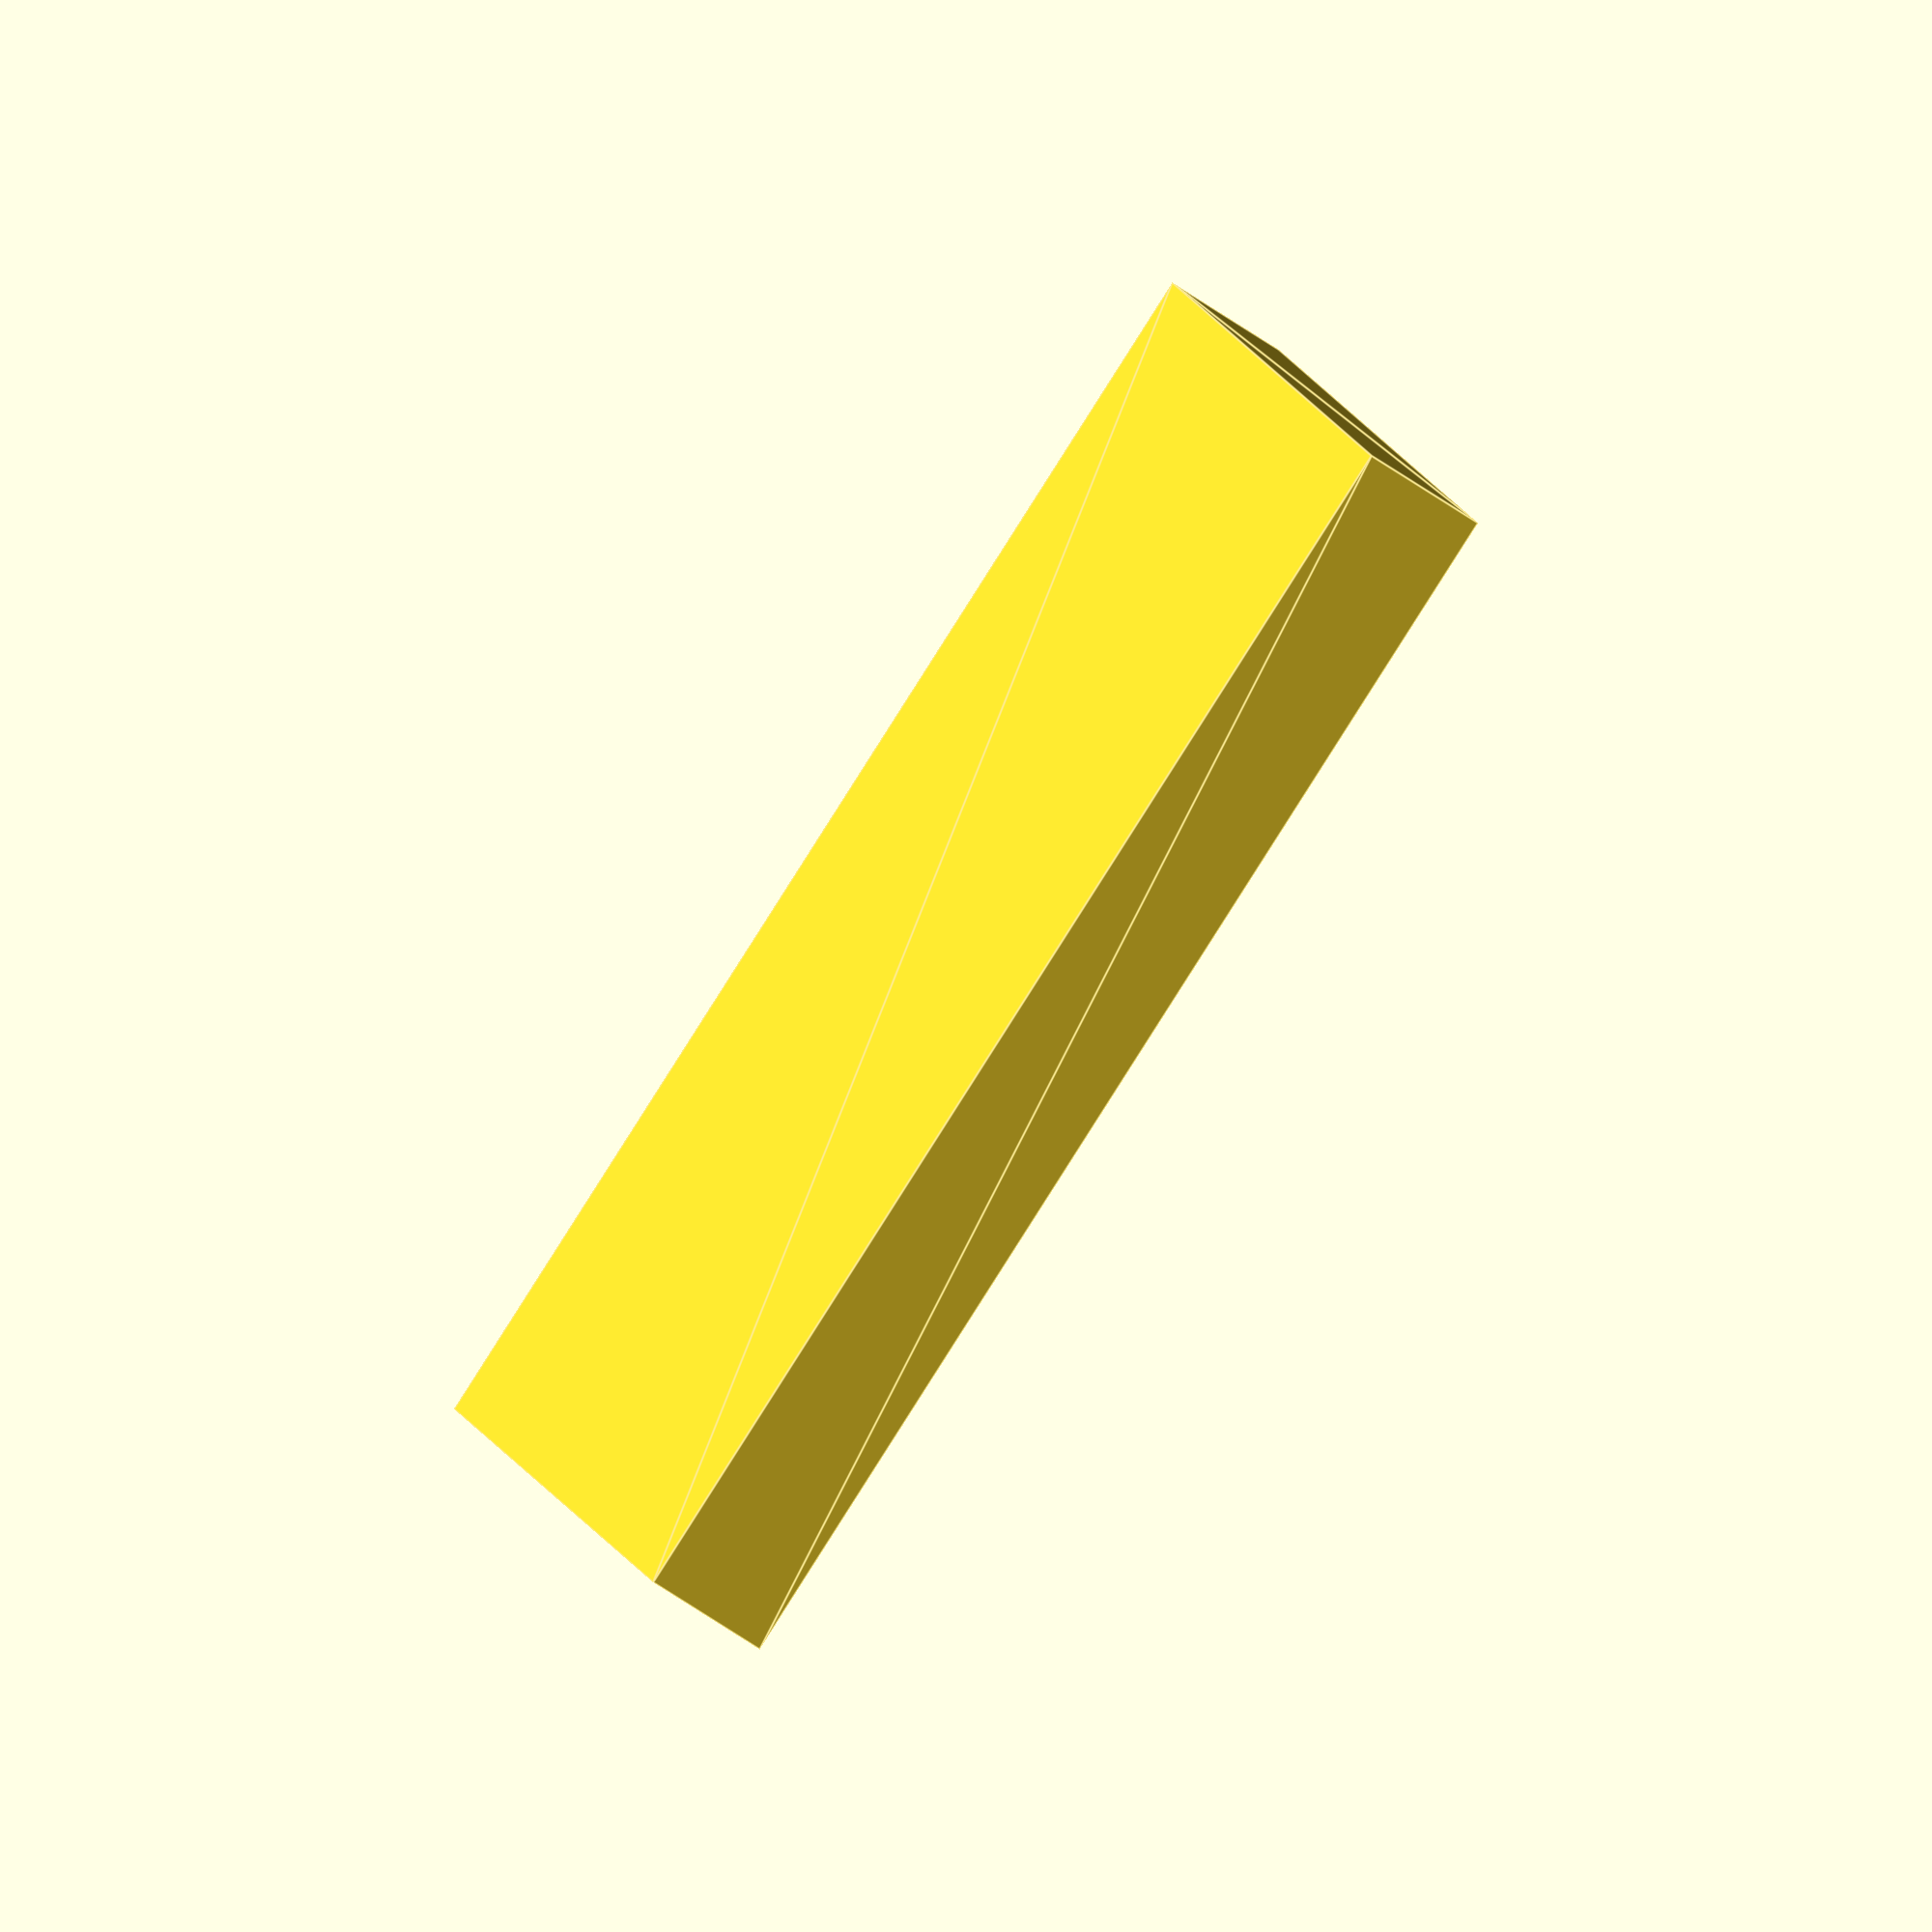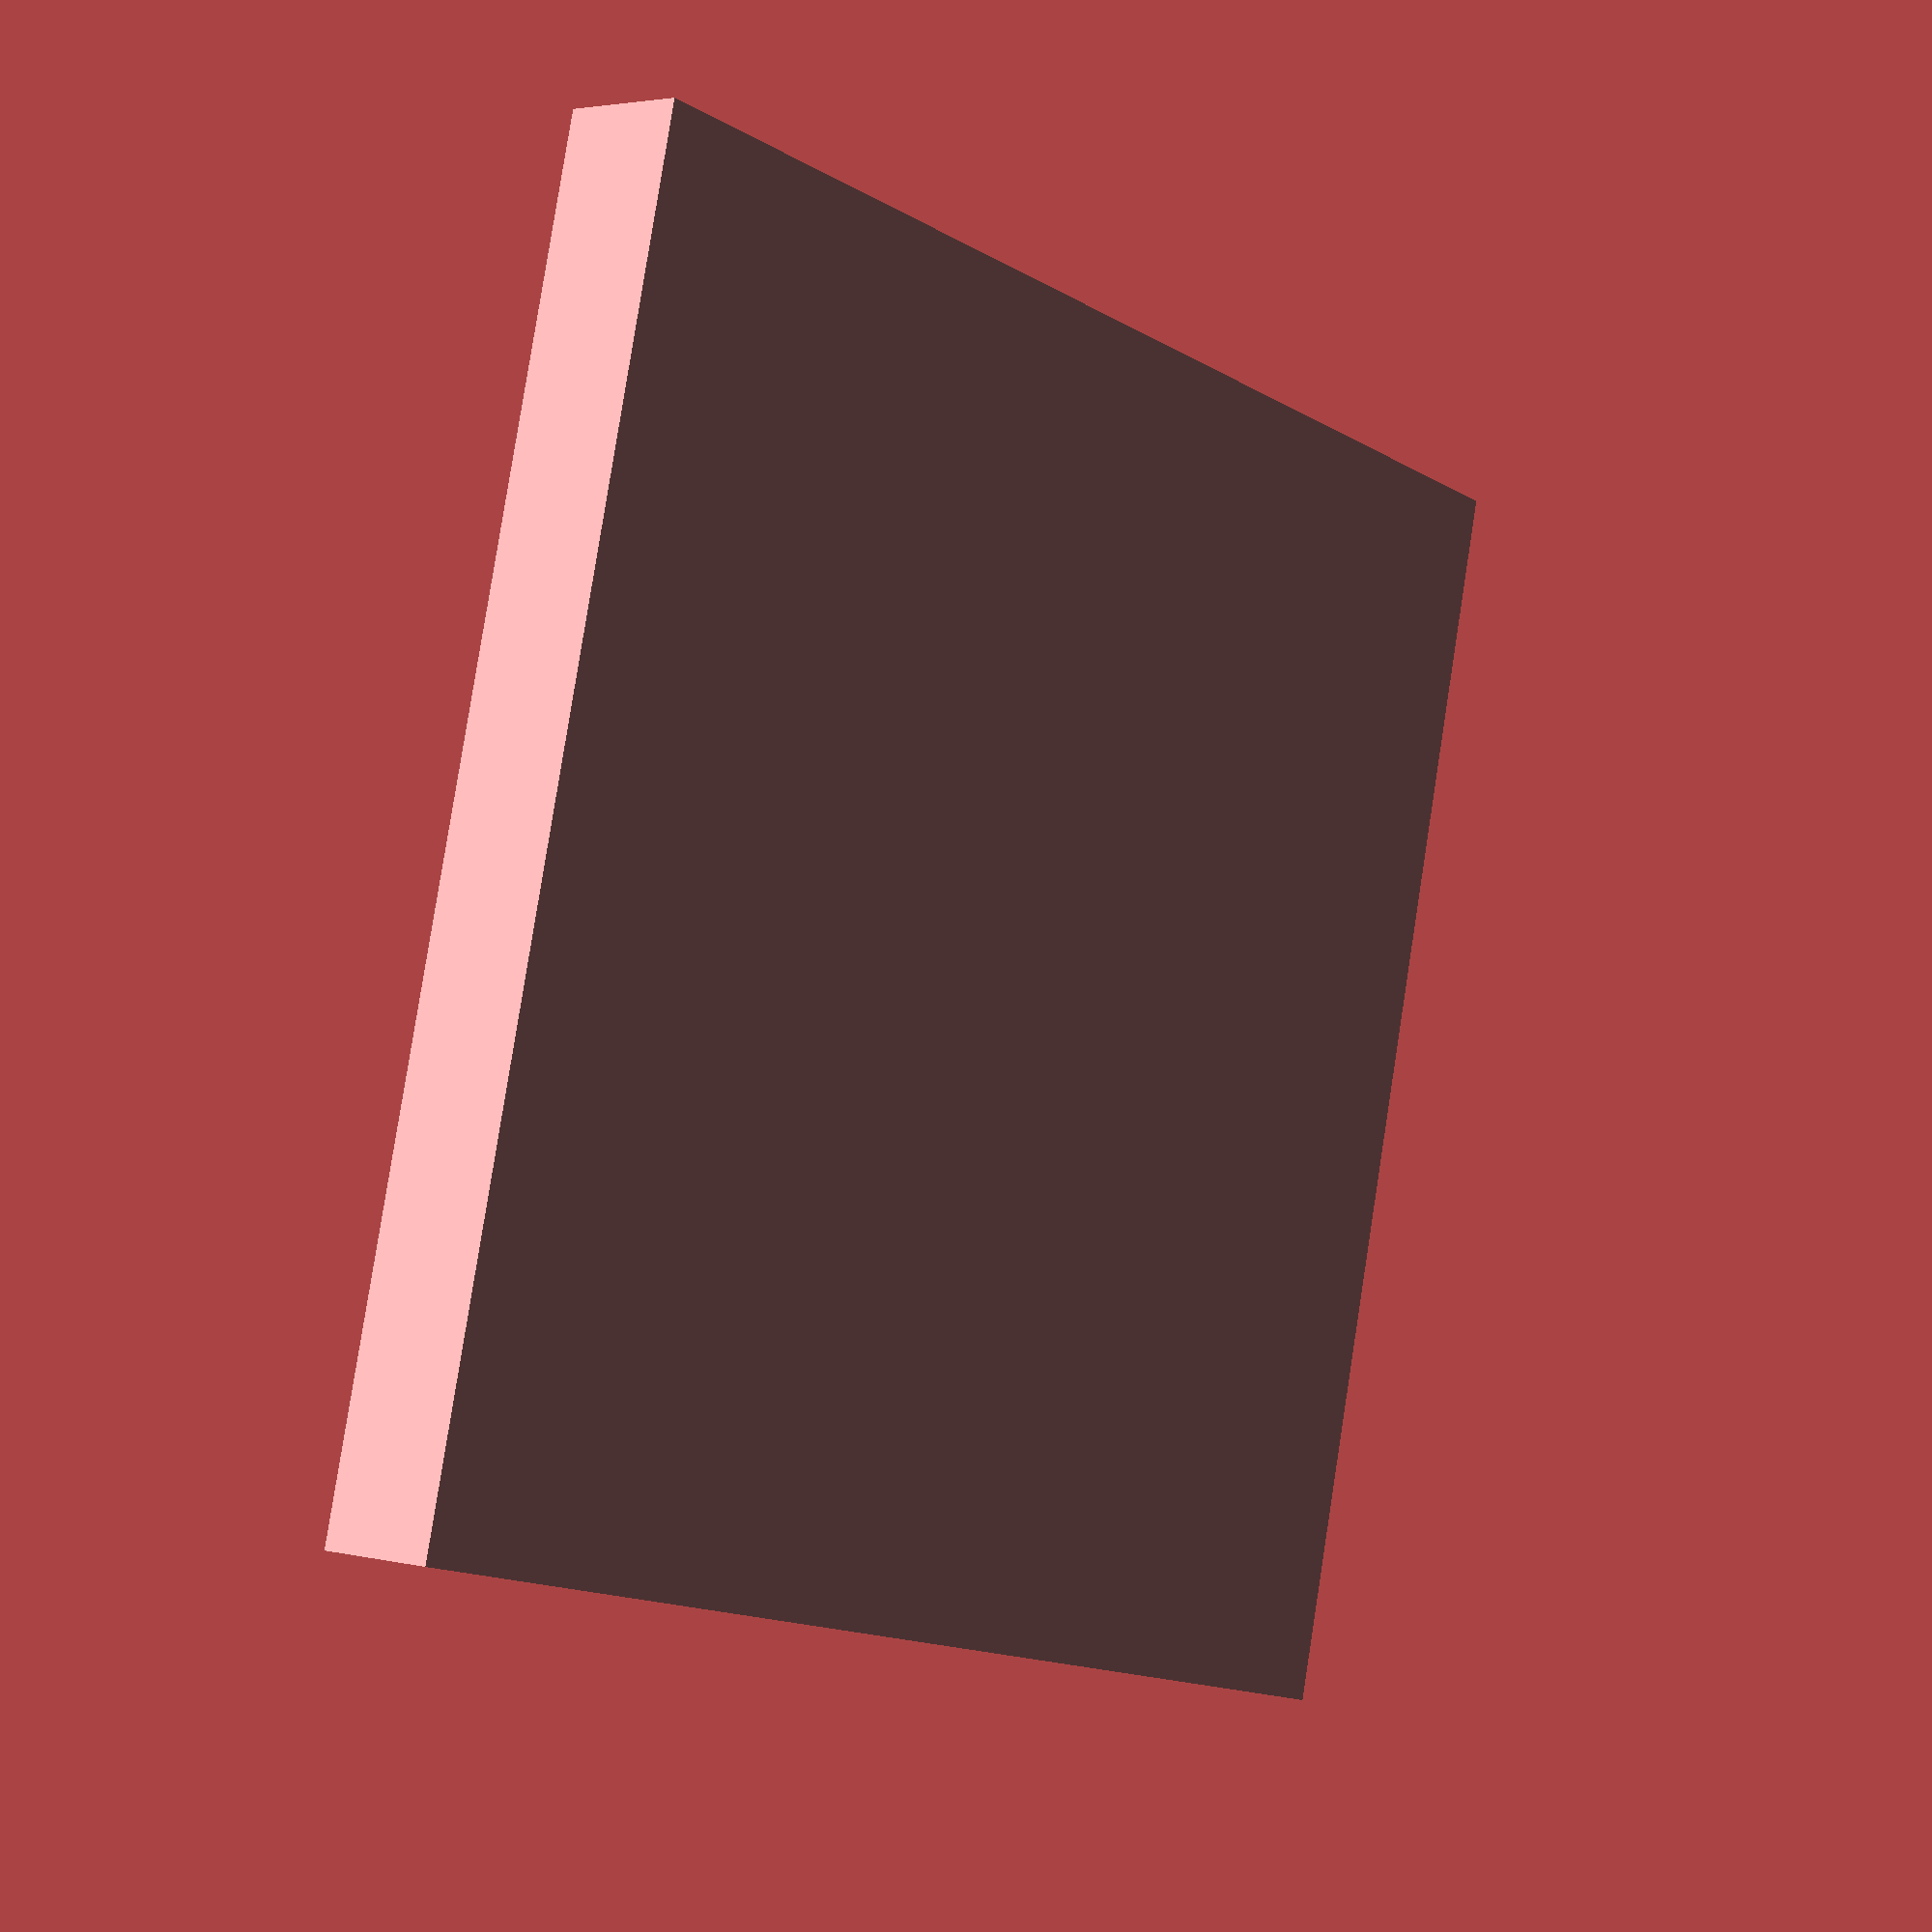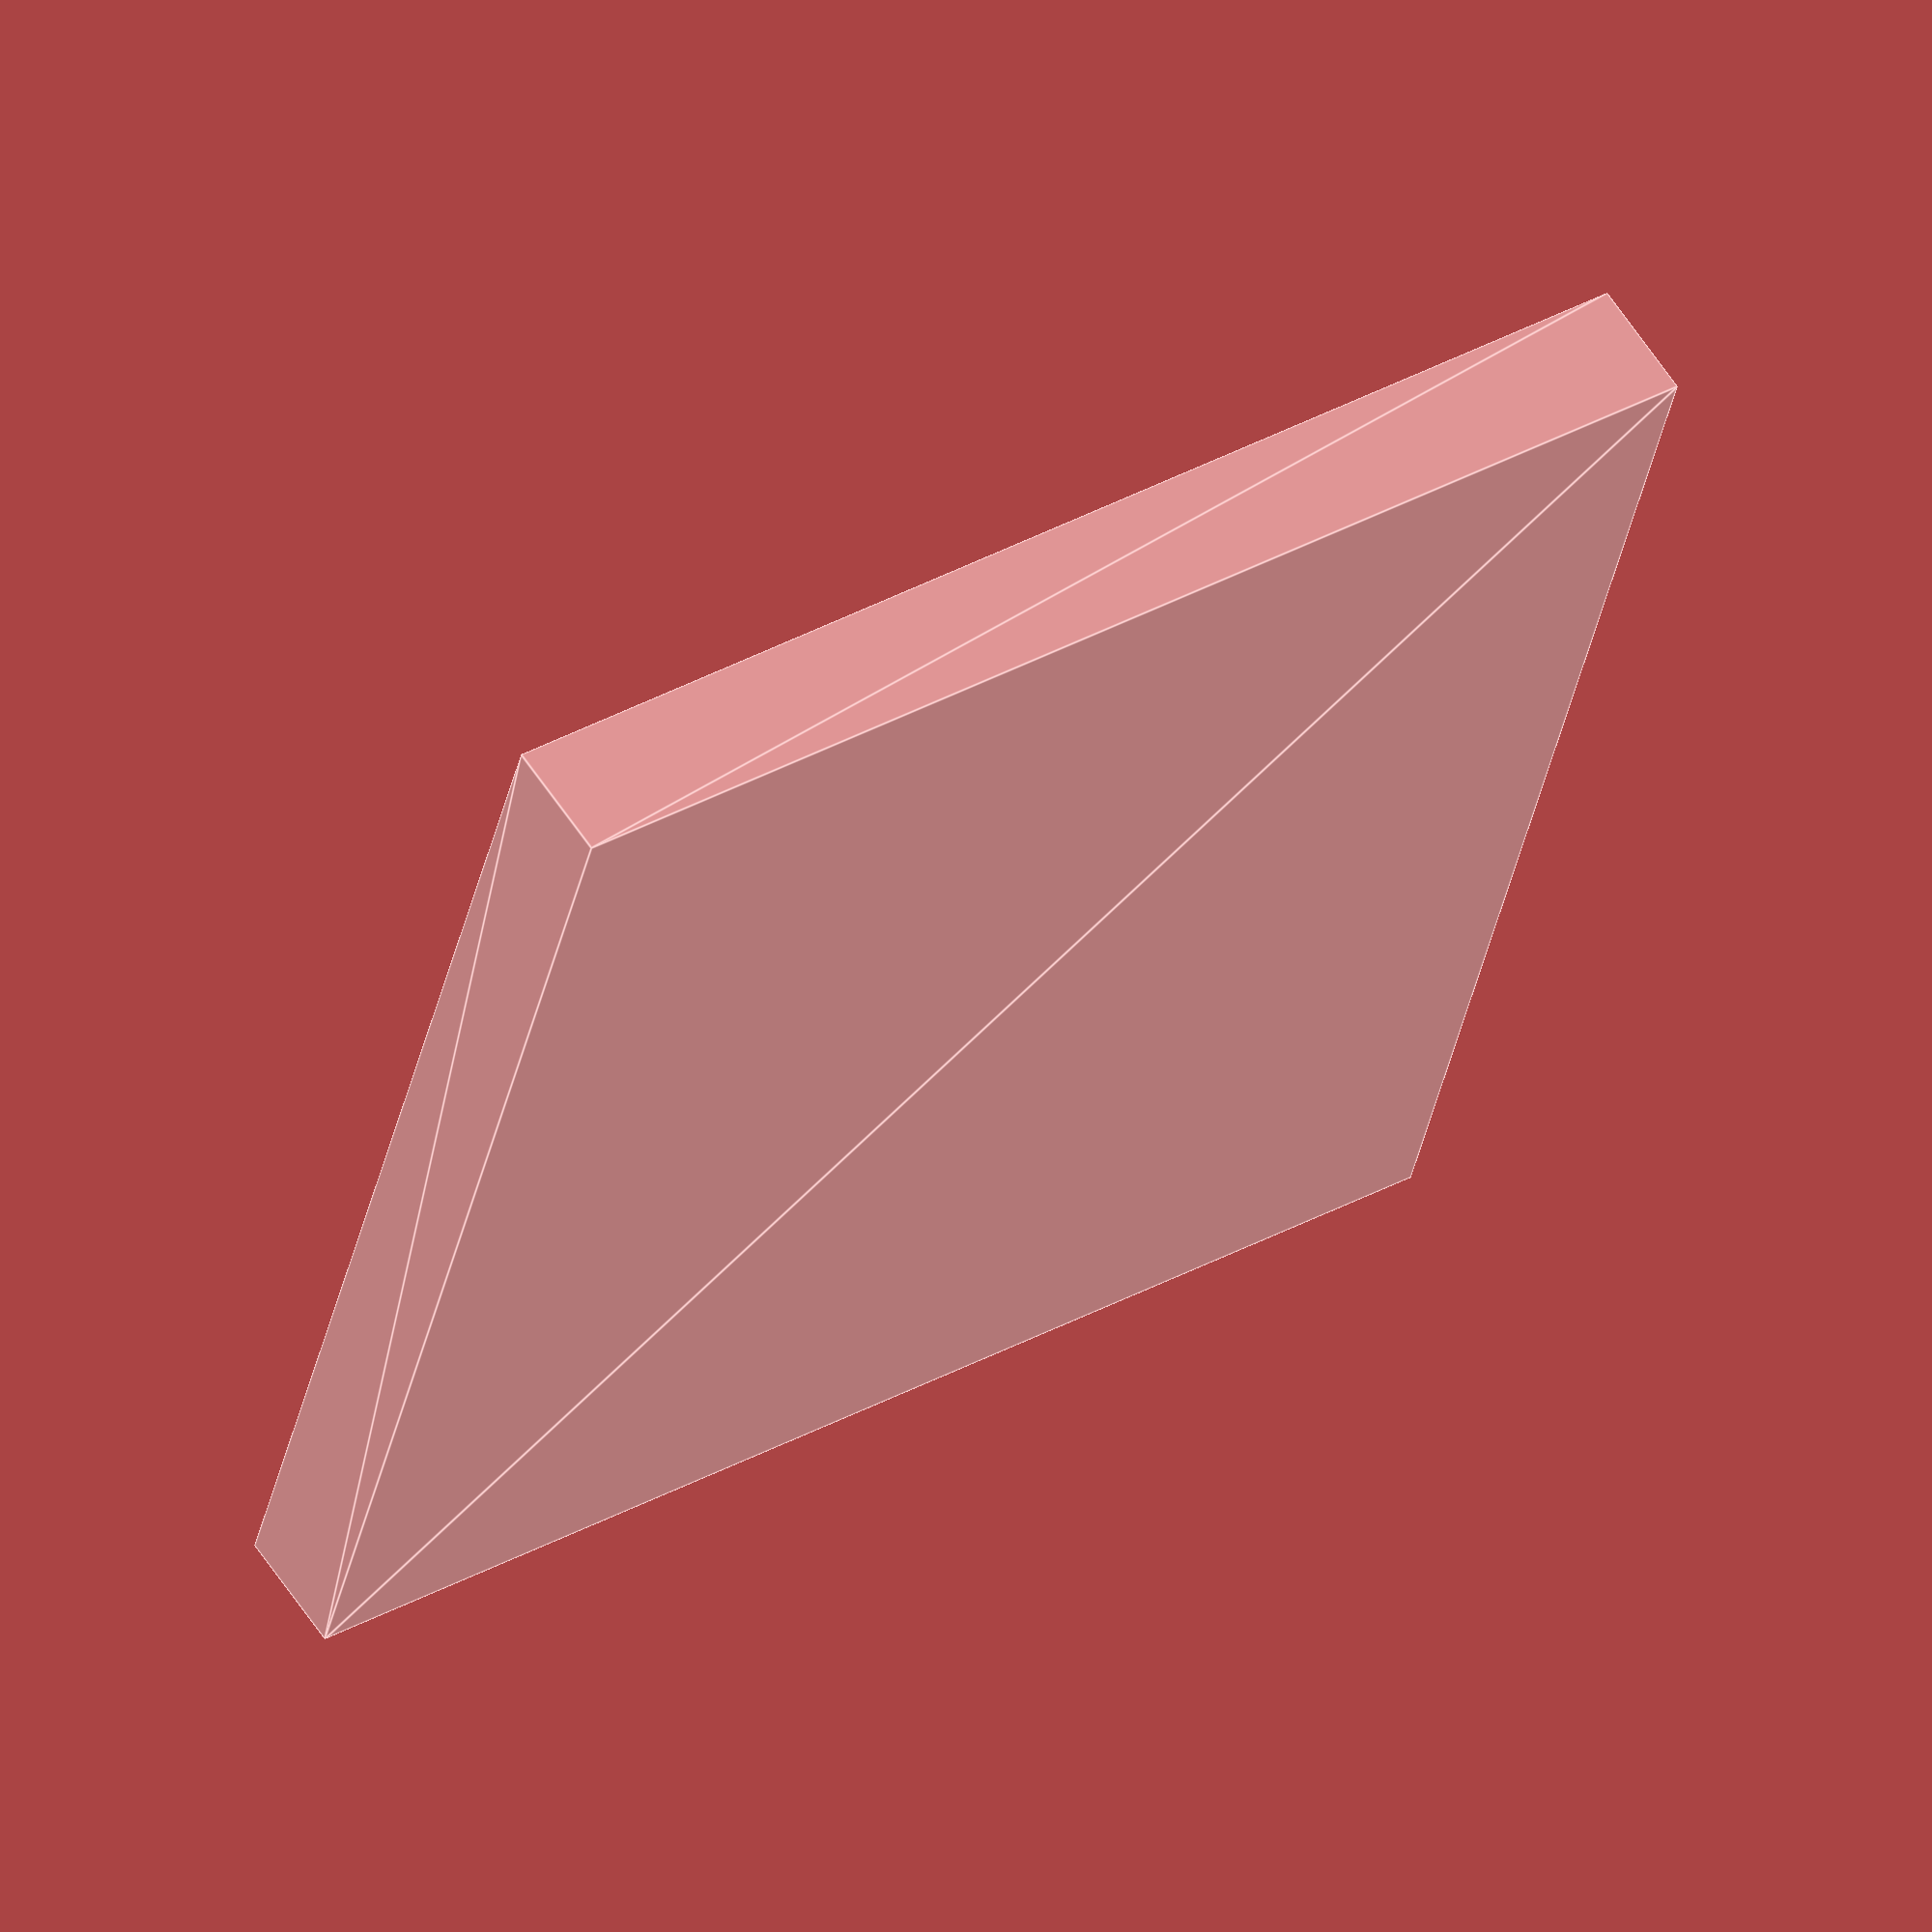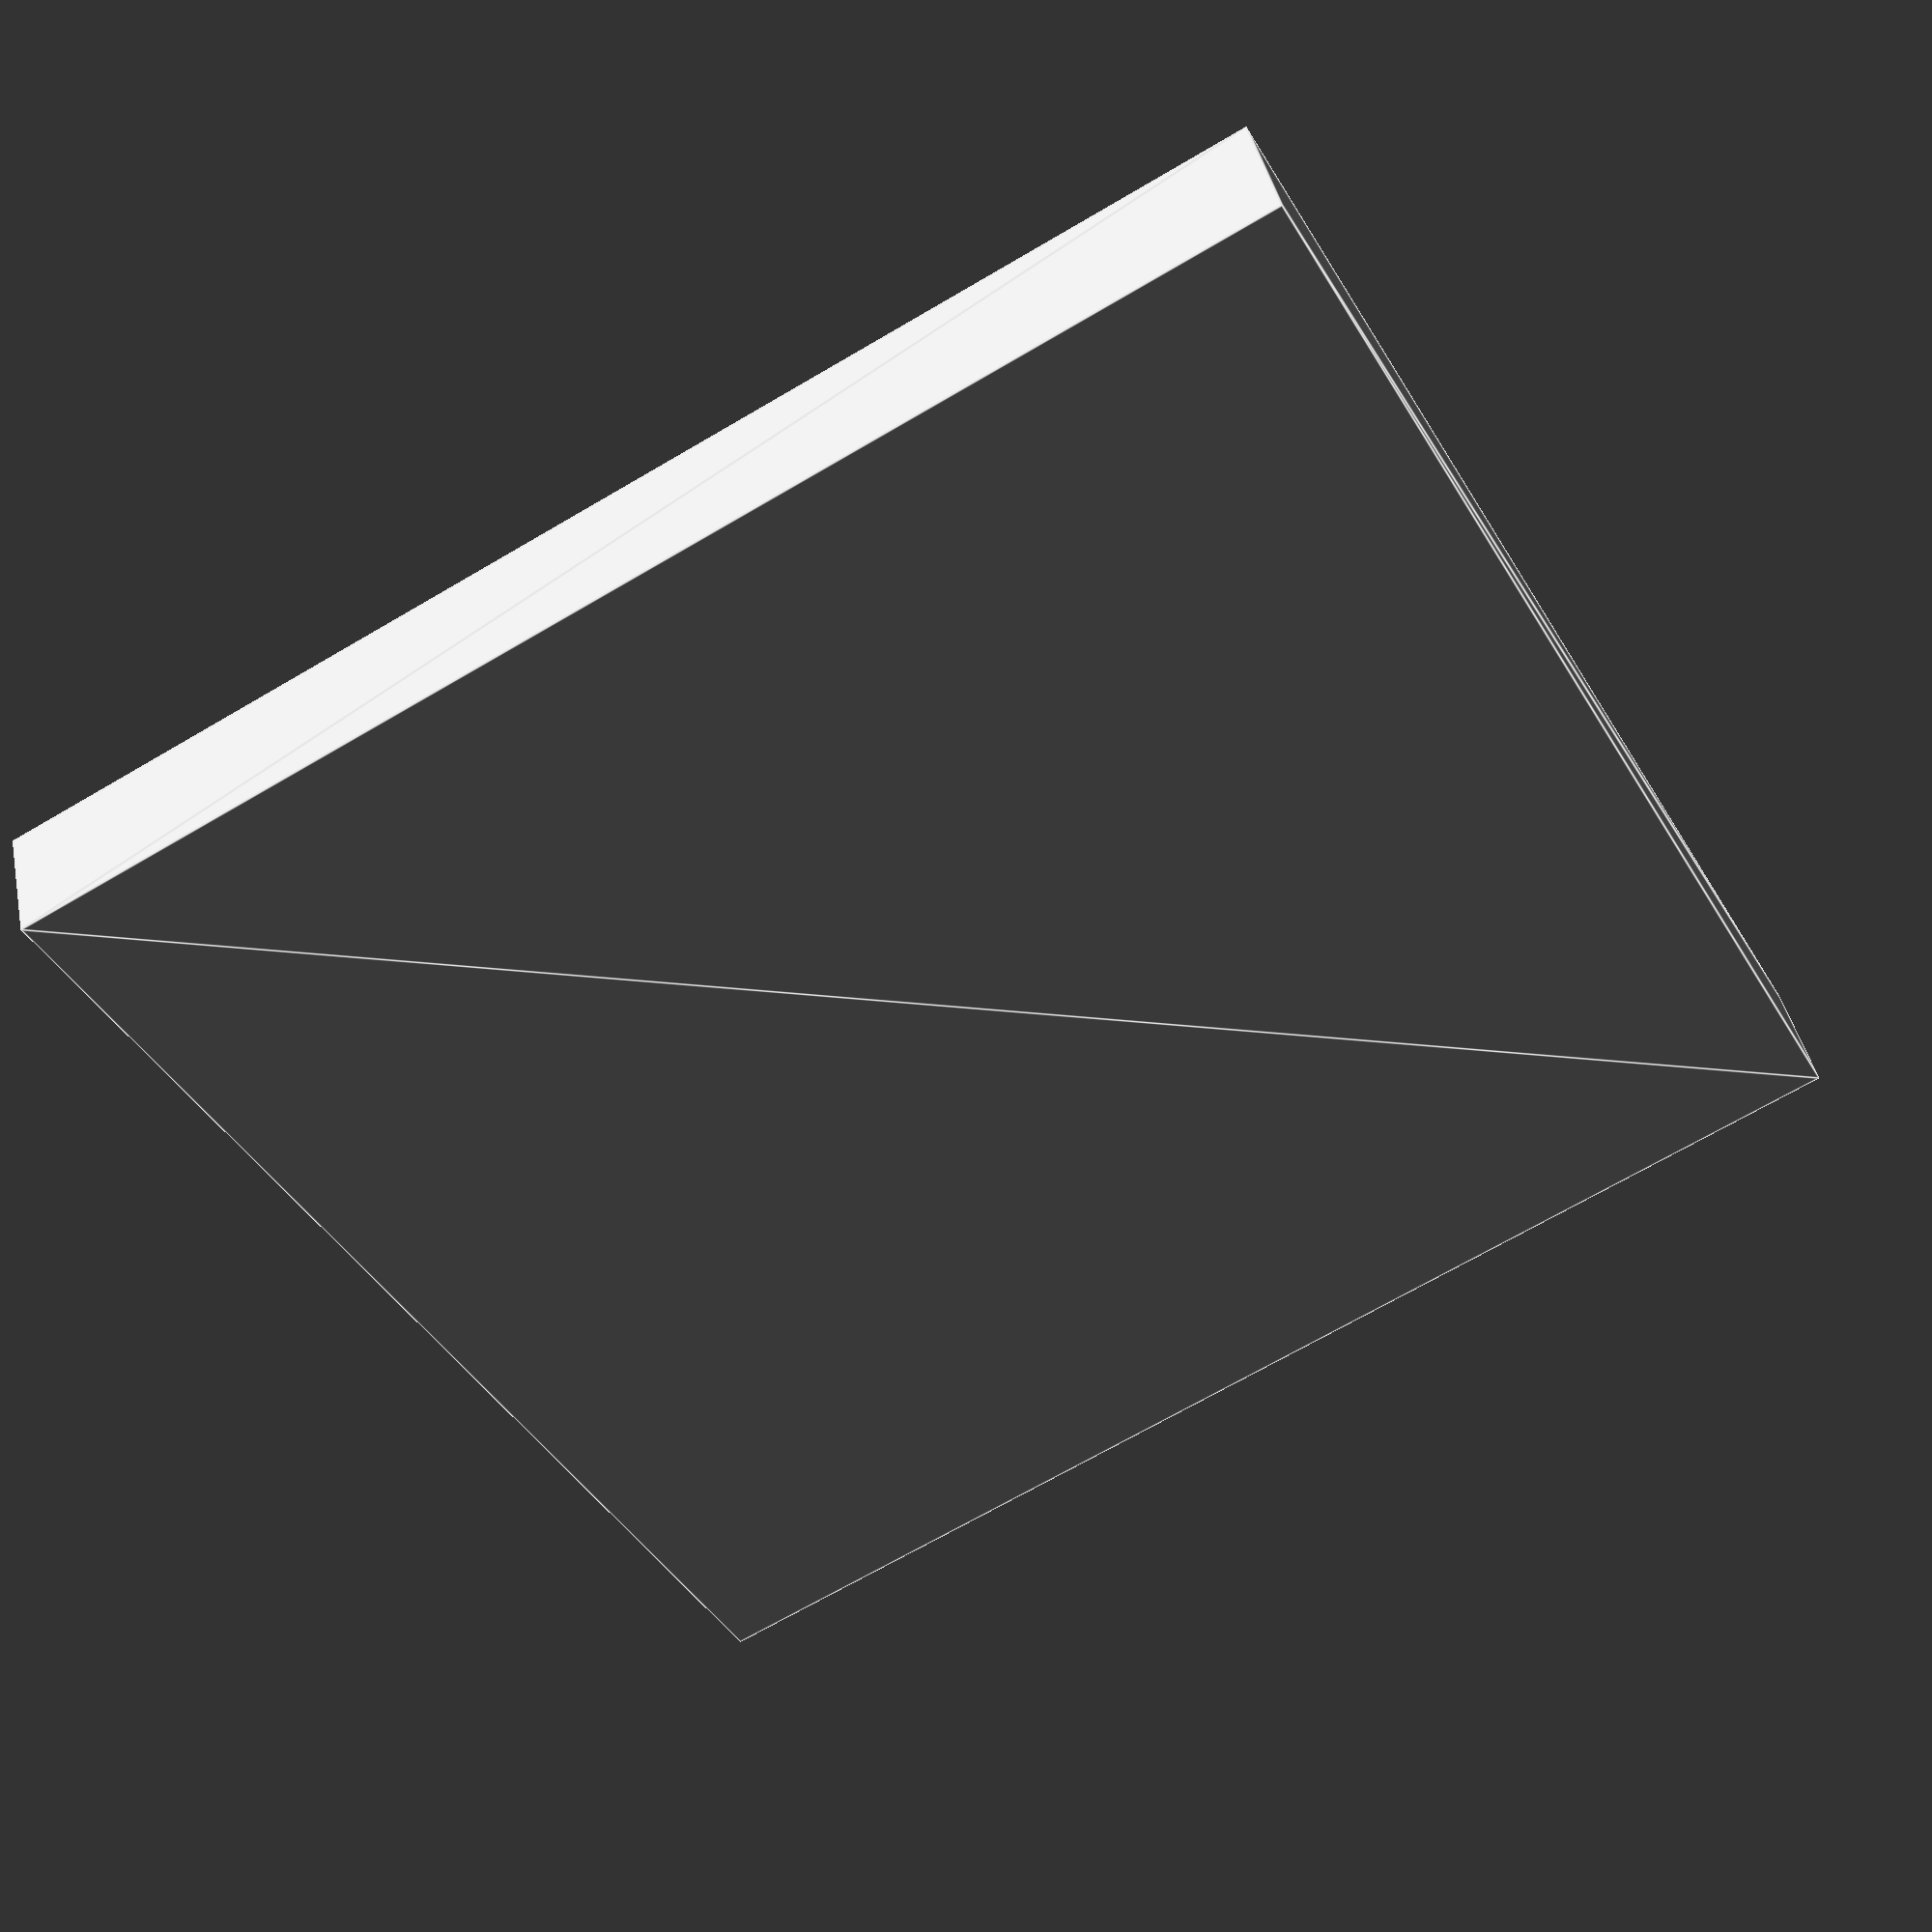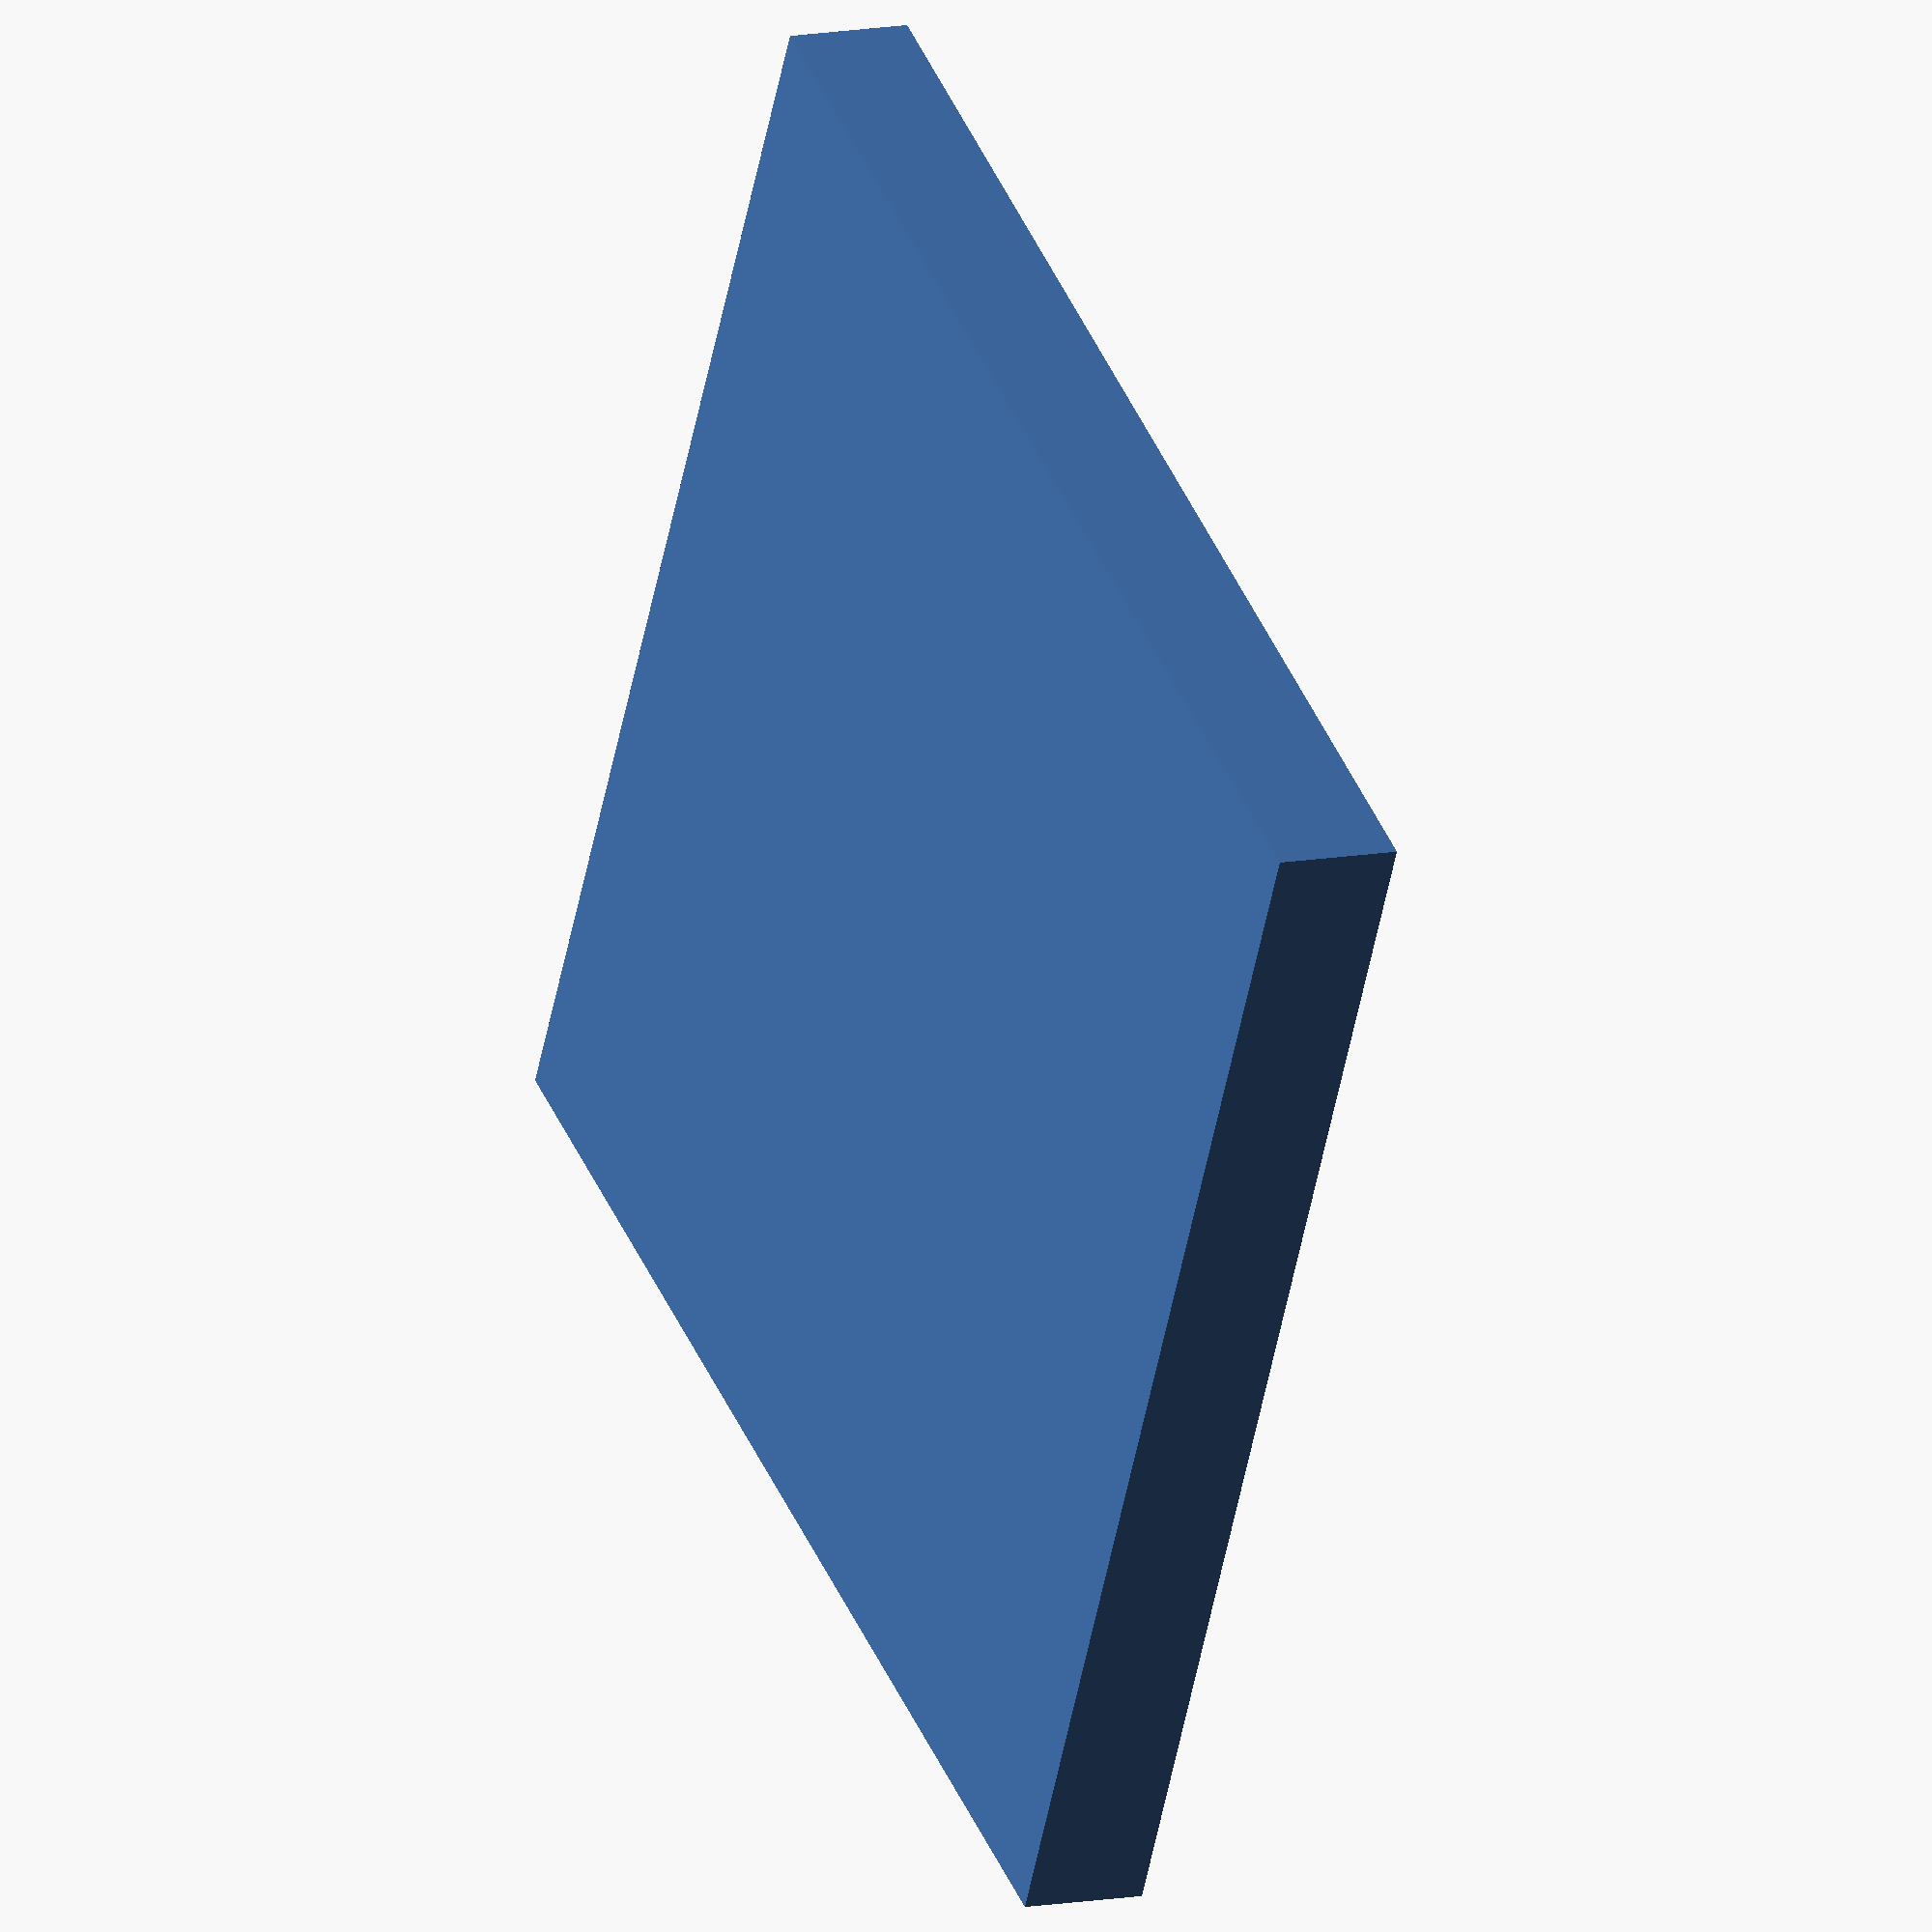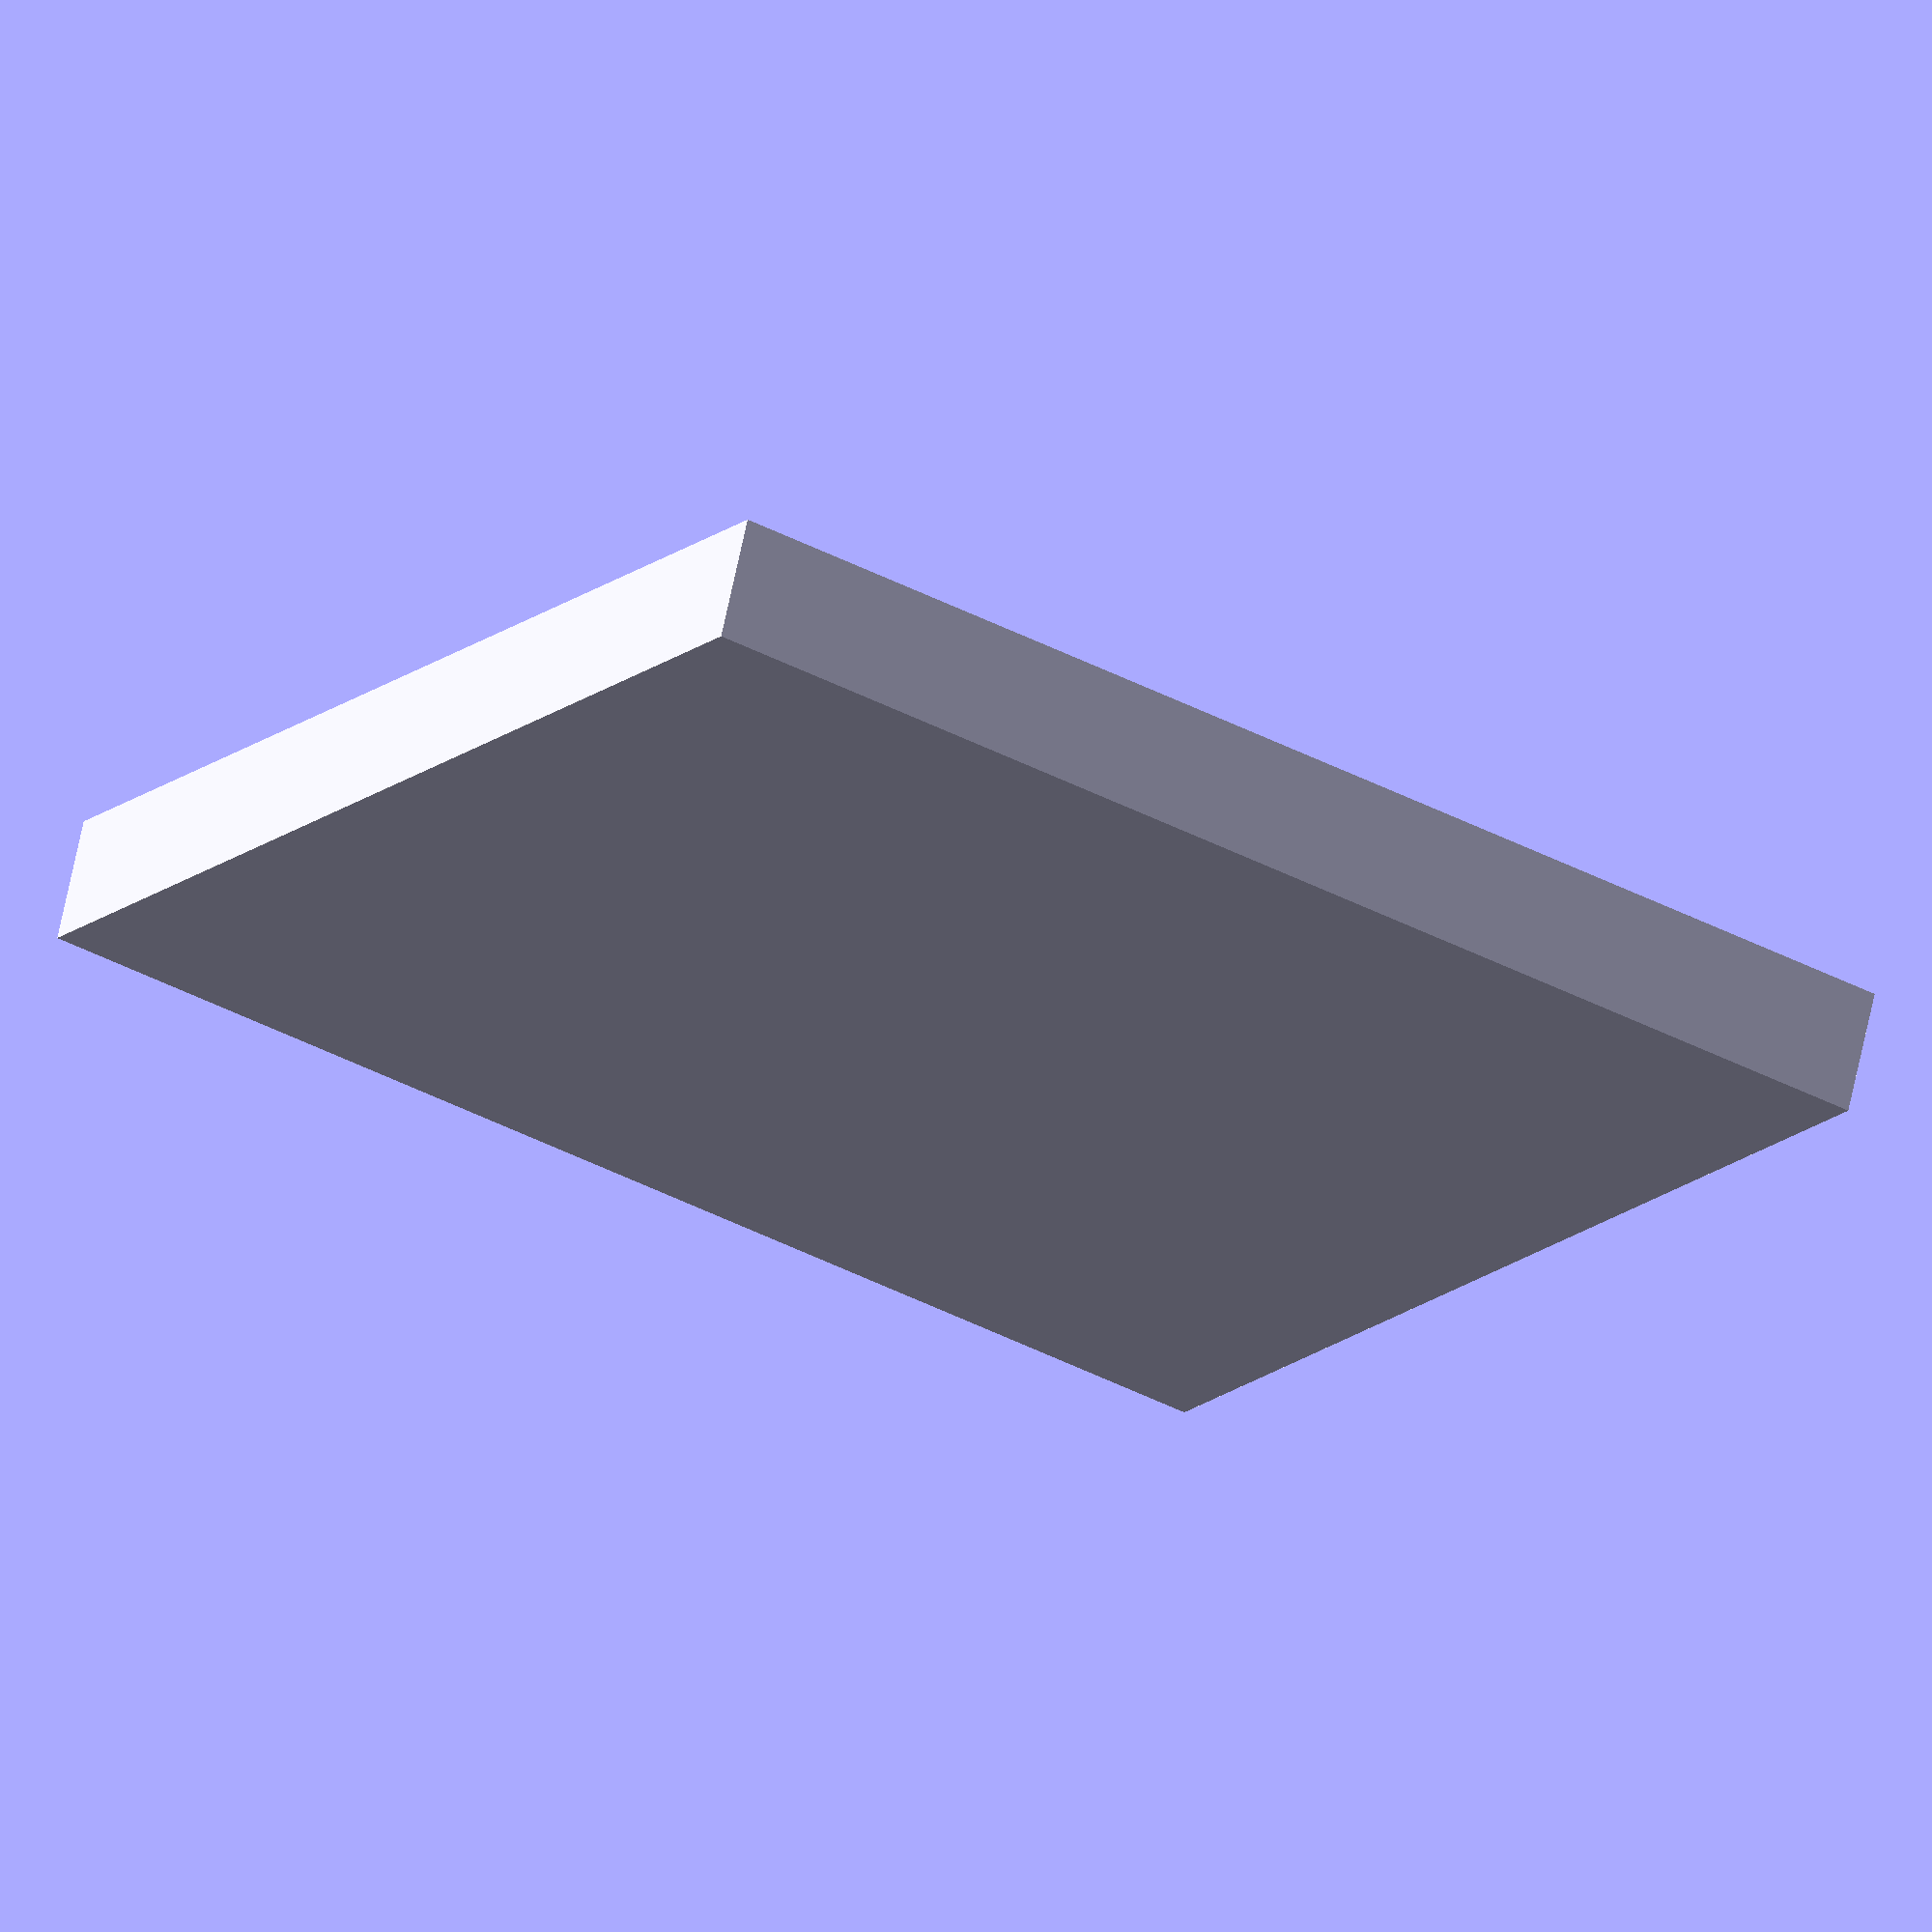
<openscad>

// Module names are of the form poly_<inkscape-path-id>().  As a result,
// you can associate a polygon in this OpenSCAD program with the corresponding
// SVG element in the Inkscape document by looking for the XML element with
// the attribute id="inkscape-path-id".

// fudge value is used to ensure that subtracted solids are a tad taller
// in the z dimension than the polygon being subtracted from.  This helps
// keep the resulting .stl file manifold.
fudge = 0.1;

module poly_path32(h)
{
  scale([25.4/90, -25.4/90, 1]) union()
  {
    linear_extrude(height=h)
      polygon([[-55.269925,-55.269925],[55.269925,-55.269925],[55.269925,55.269925],[-55.269925,55.269925],[-55.269925,-55.269925]]);
  }
}

module poly_path26(h)
{
  scale([25.4/90, -25.4/90, 1]) union()
  {
    linear_extrude(height=h)
      polygon([[-55.269925,-55.269925],[55.269925,-55.269925],[55.269925,55.269925],[-55.269925,55.269925],[-55.269925,-55.269925]]);
  }
}

module poly_path64(h)
{
  scale([25.4/90, -25.4/90, 1]) union()
  {
    linear_extrude(height=h)
      polygon([[-55.269925,-55.269925],[55.269925,-55.269925],[55.269925,55.269925],[-55.269925,55.269925],[-55.269925,-55.269925]]);
  }
}

module pcb_size(h)
{

poly_path32(h);
poly_path26(h);
poly_path64(h);
}

pcb_size(3);

</openscad>
<views>
elev=249.5 azim=105.5 roll=303.9 proj=o view=edges
elev=357.0 azim=103.9 roll=309.9 proj=p view=solid
elev=299.5 azim=193.8 roll=326.8 proj=o view=edges
elev=137.7 azim=28.5 roll=11.6 proj=p view=edges
elev=168.1 azim=332.5 roll=294.4 proj=o view=wireframe
elev=112.0 azim=210.5 roll=168.1 proj=o view=wireframe
</views>
